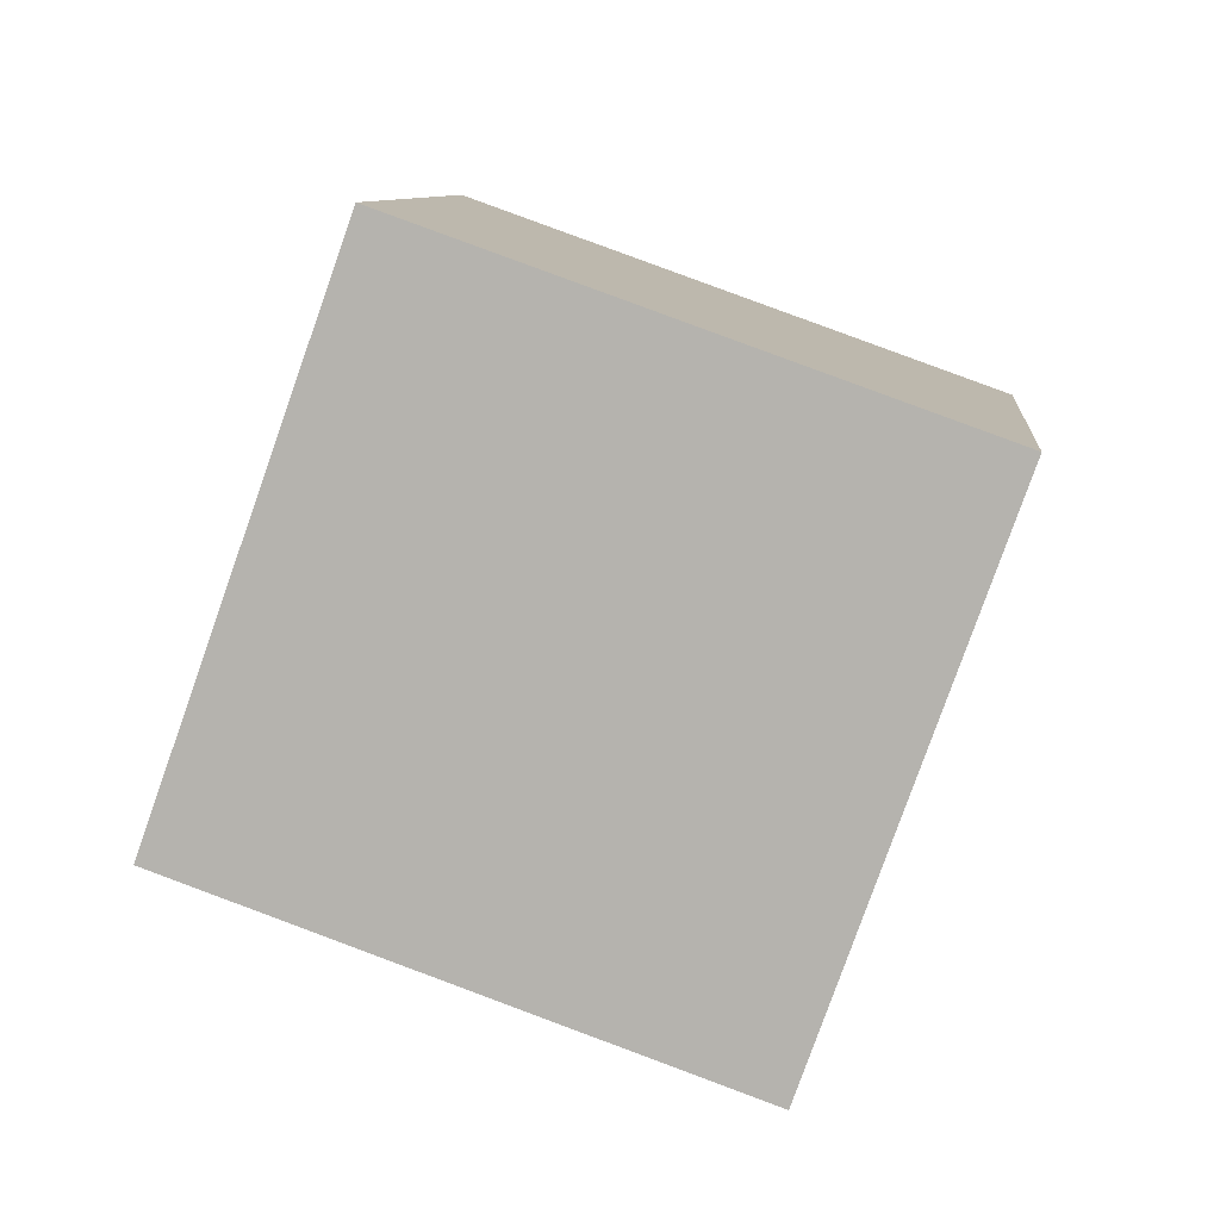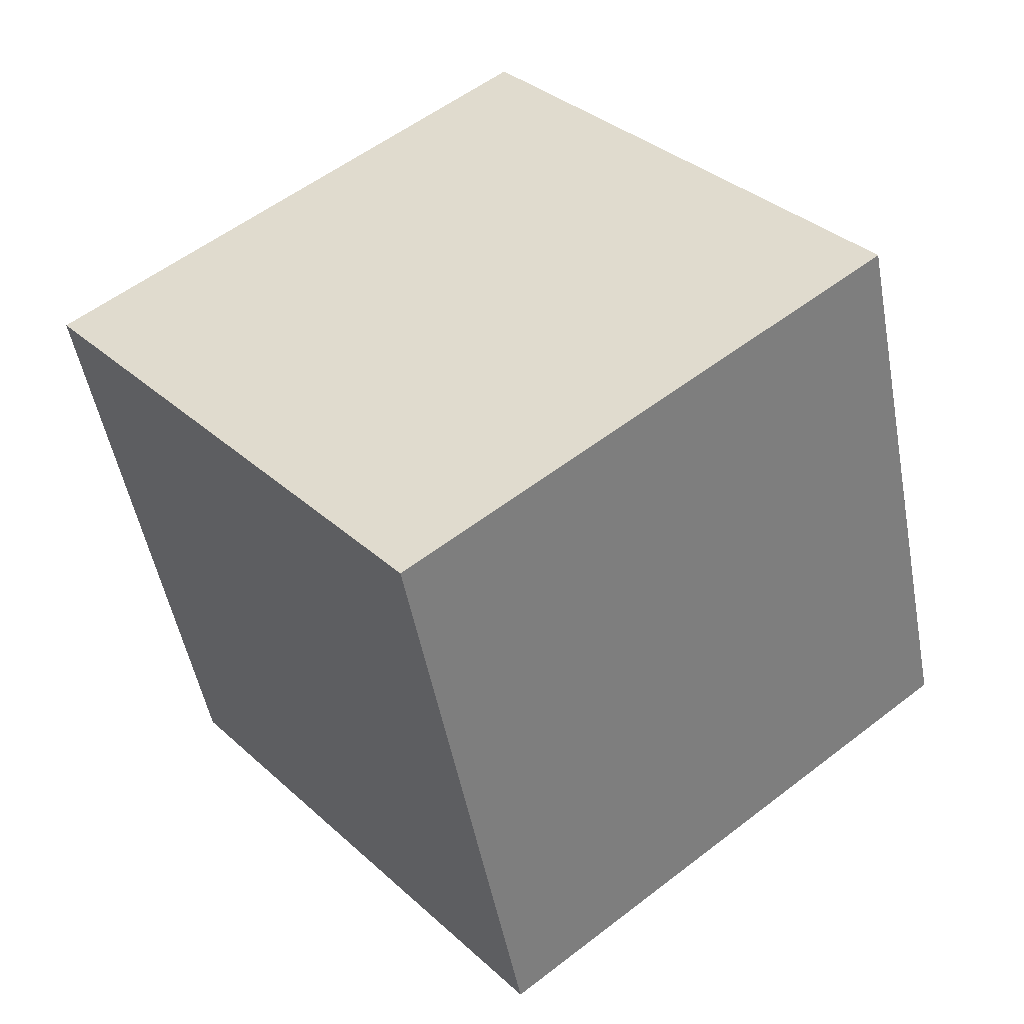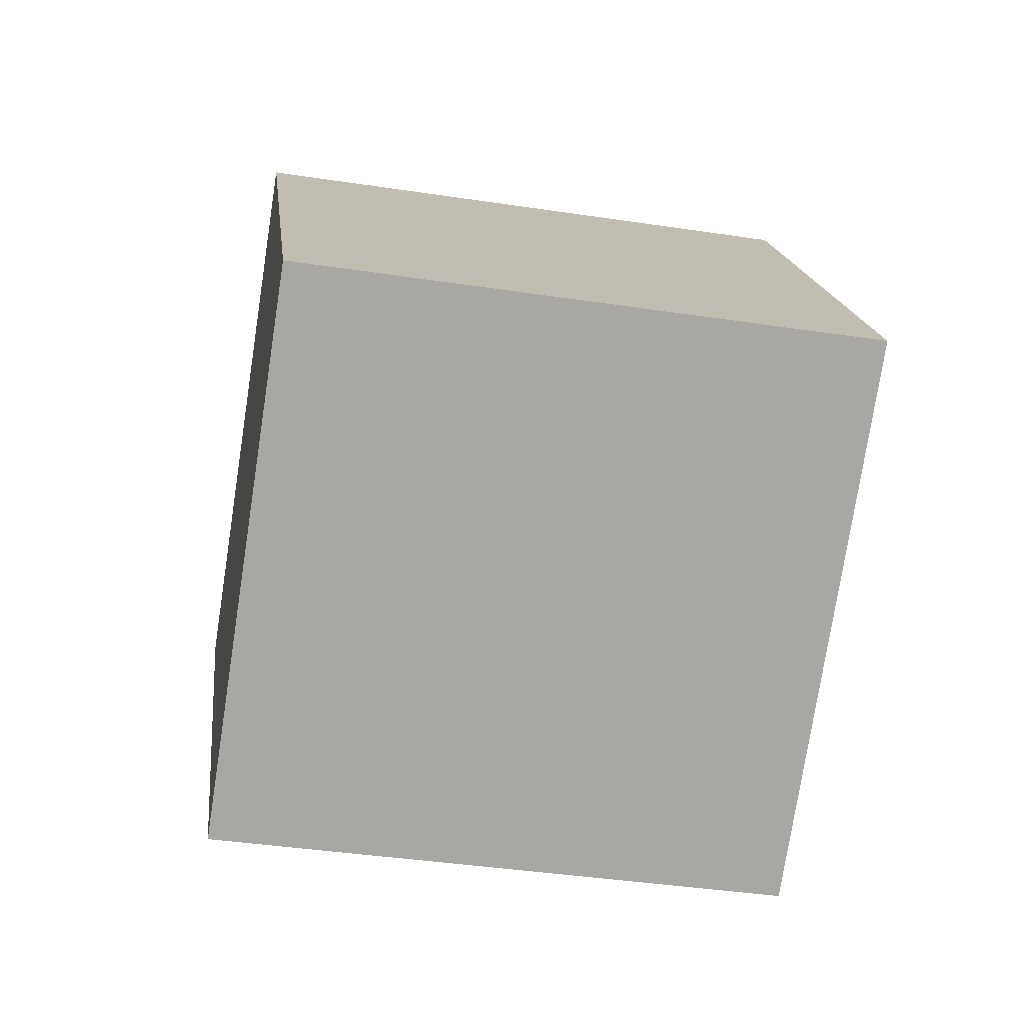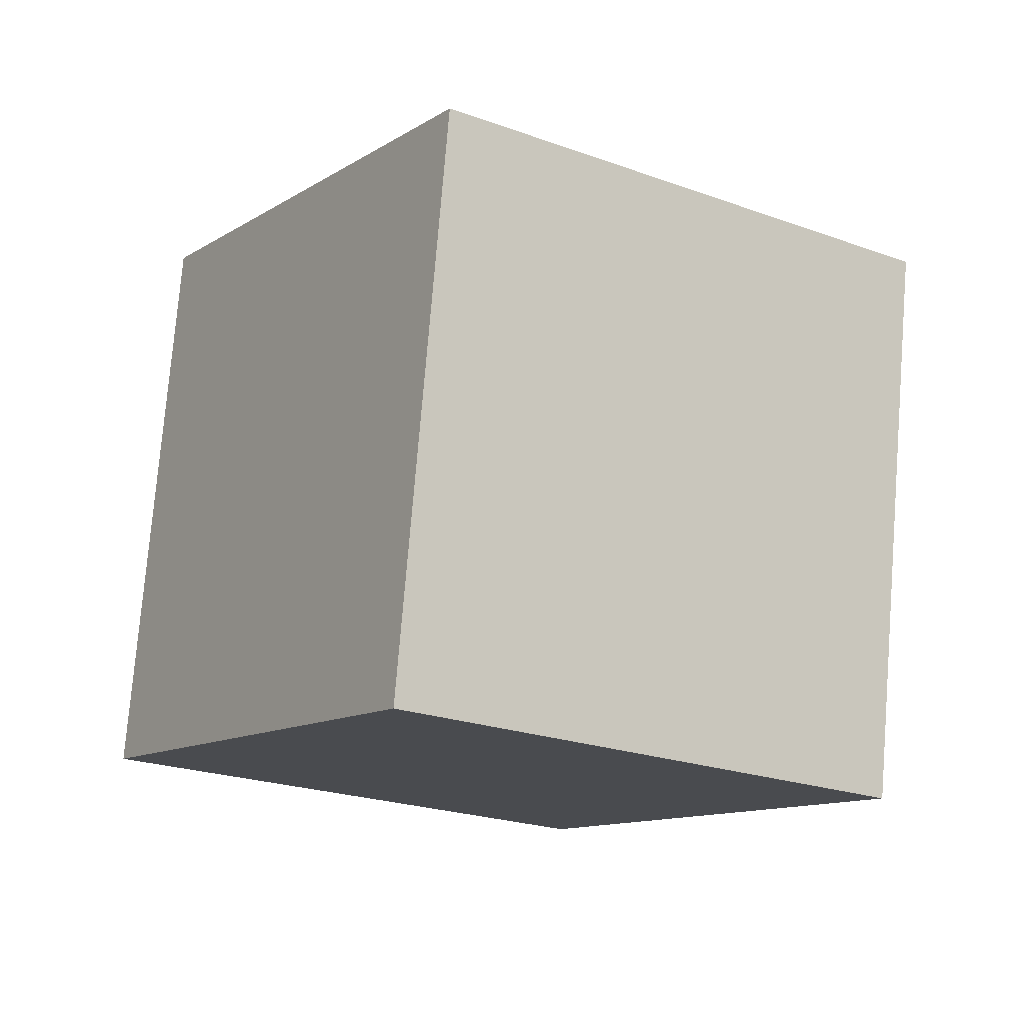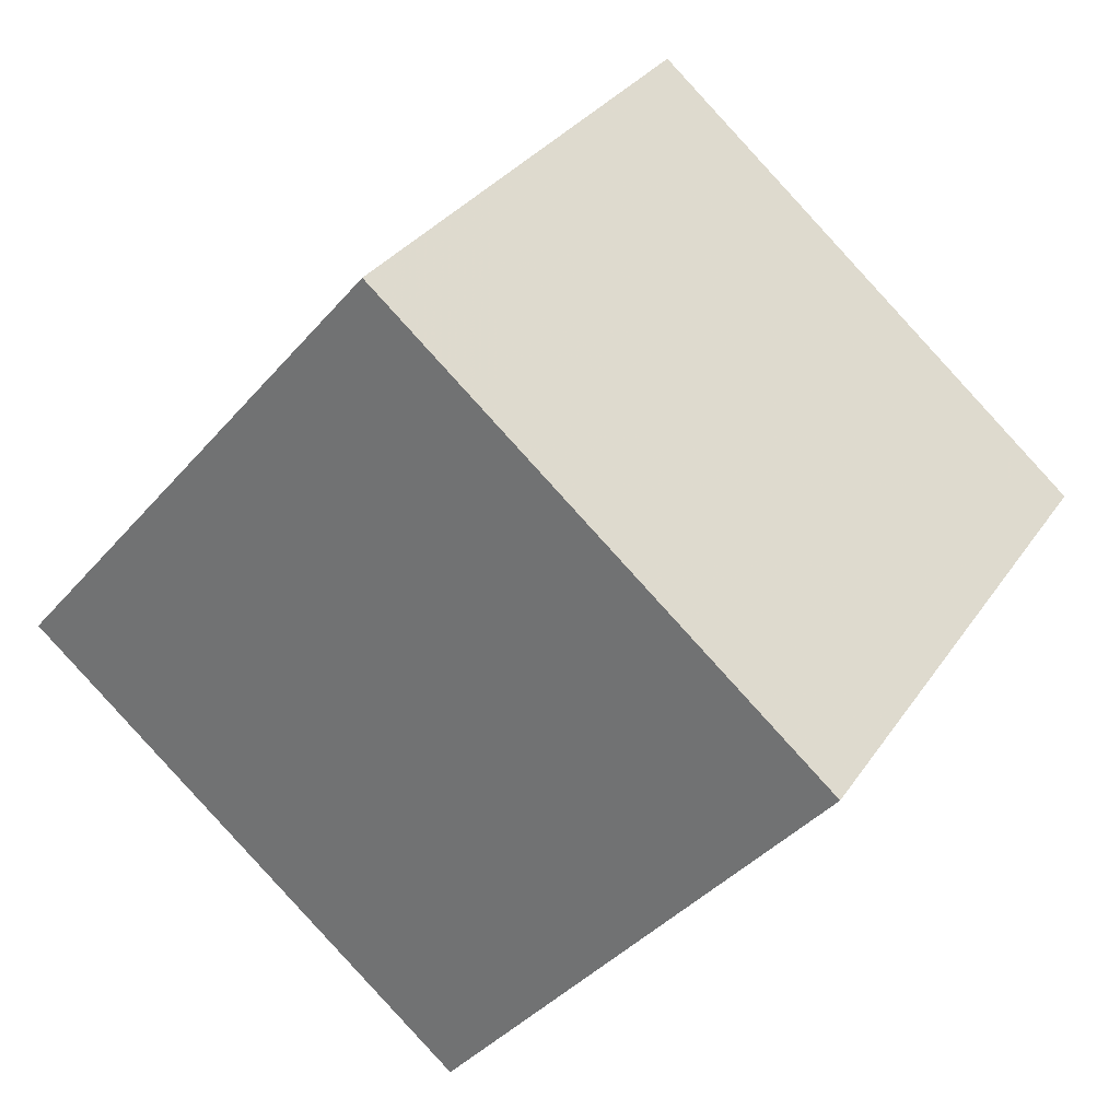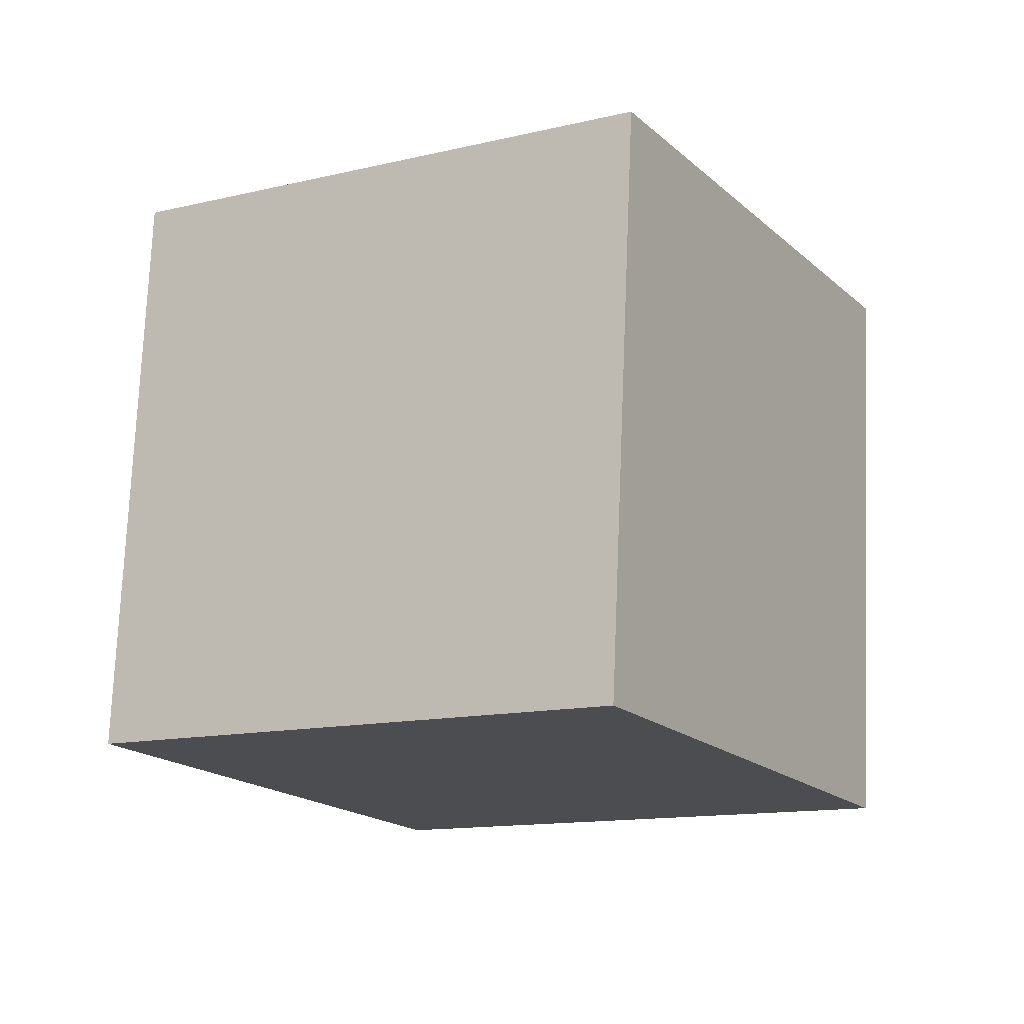
<metadata>
{"format":"obj","ext":"obj","renderer":"f3d","projection":"perspective","resolution":1024,"background":"white","views":[{"elev":-78.4,"azim":-147.1,"up":"+Y"},{"elev":-55.1,"azim":13.5,"up":"+Z"},{"elev":-75.9,"azim":43.7,"up":"+Y"},{"elev":-10.0,"azim":-160.8,"up":"+Y"},{"elev":36.4,"azim":-149.5,"up":"+Z"},{"elev":-10.3,"azim":173.0,"up":"+Y"}]}
</metadata>
<code>
v 2.988 -3.72 -12.18
v -3.09 -4.786 -4.306
v 2.46 6.222 -11.24
v -3.618 5.155 -3.366
v 10.91 -3.876 -6.076
v 4.833 -4.942 1.793
v 10.38 6.066 -5.136
v 4.306 5 2.733
f 2 4 1
f 5 2 1
f 1 4 3
f 3 5 1
f 2 8 4
f 6 2 5
f 6 8 2
f 4 8 3
f 7 5 3
f 3 8 7
f 7 6 5
f 8 6 7

</code>
